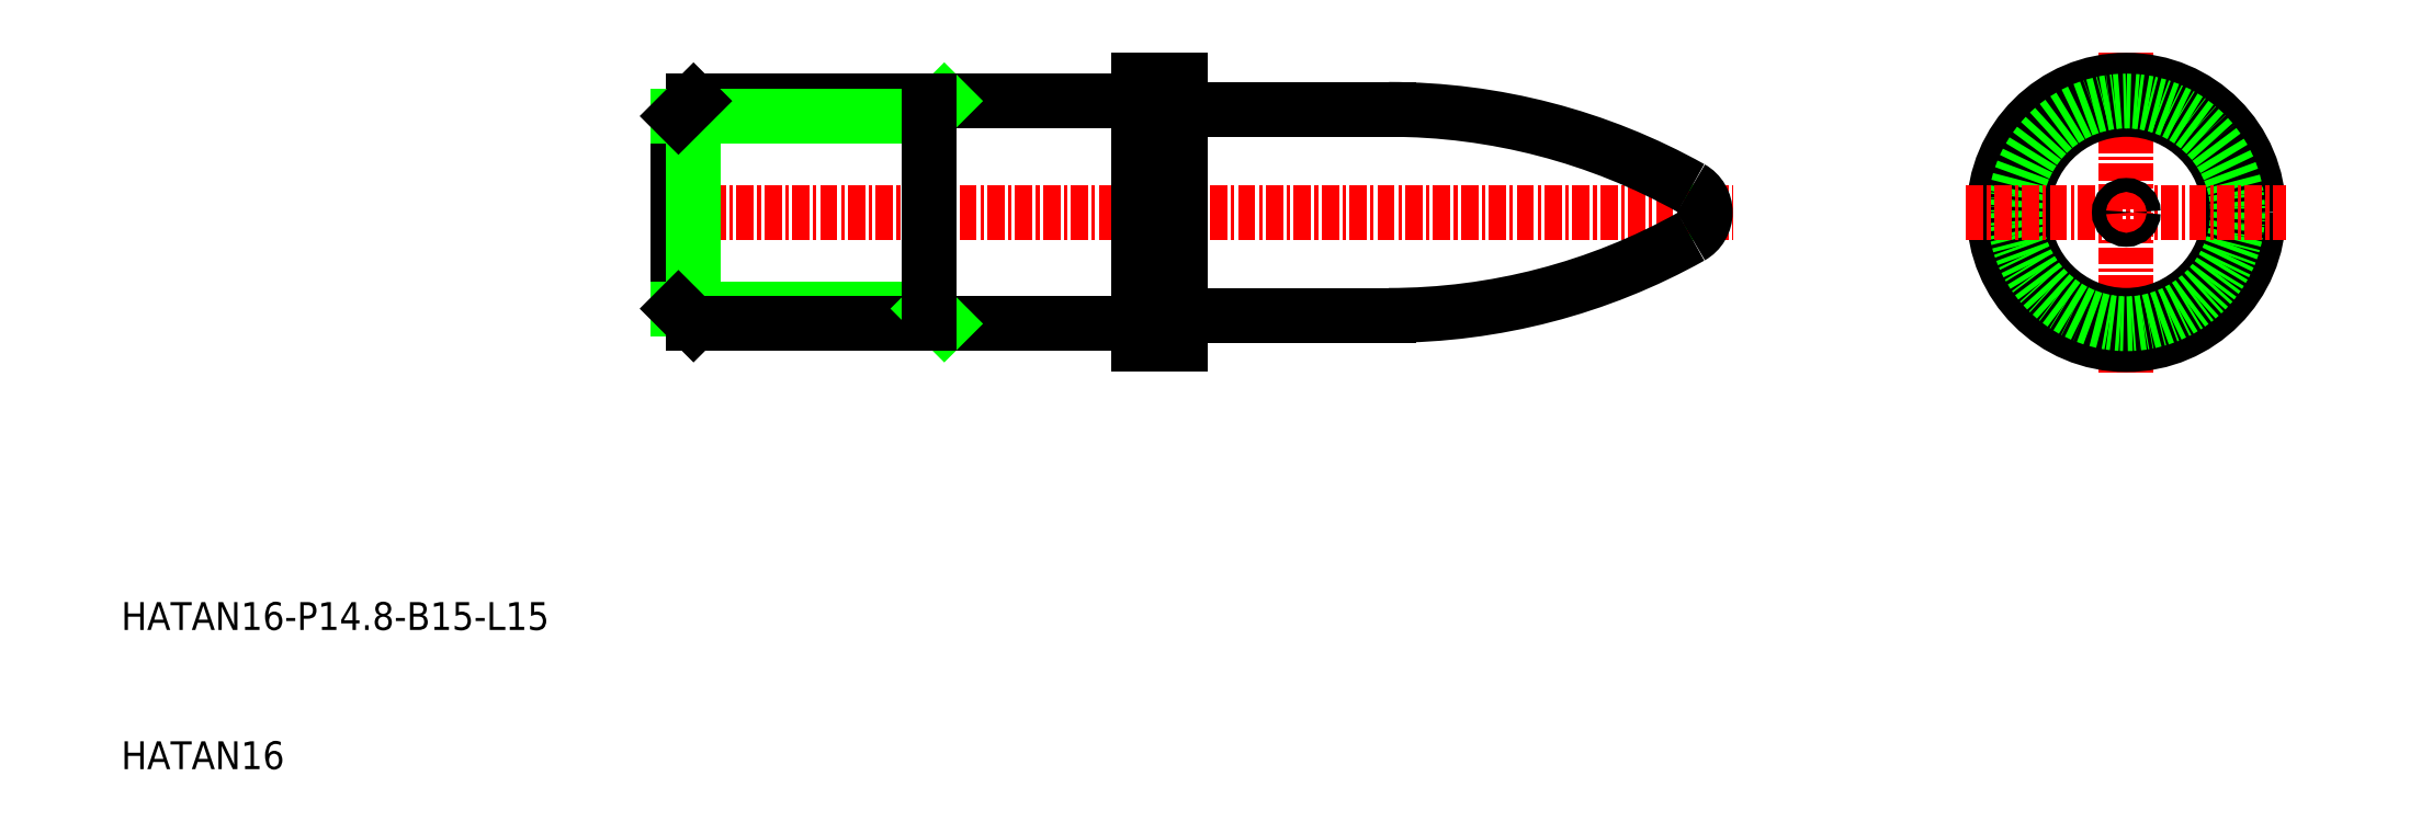
<metadata>
{"format":"dxf","ext":"dxf","renderer":"ezdxf+matplotlib","layout":"modelspace","background":"white","min_lineweight":24,"dpi":150}
</metadata>
<code>
0
SECTION
2
ENTITIES
0
LINE
8
CENTER
10
48.16
20
50
30
0
11
125.7
21
50
31
0
0
LINE
8
0
10
87
20
57.4
30
0
11
101
21
57.4
31
0
0
LINE
8
0
10
86
20
40.5
30
0
11
86
21
59.5
31
0
0
LINE
8
0
10
83
20
40.5
30
0
11
83
21
59.5
31
0
0
LINE
8
0
10
83
20
40.5
30
0
11
86
21
40.5
31
0
0
LINE
8
0
10
83
20
59.5
30
0
11
86
21
59.5
31
0
0
LINE
8
CENTER
10
153.9
20
61.5
30
0
11
153.9
21
38.5
31
0
0
CIRCLE
8
0
10
153.9
20
50
30
0
40
7.4
0
CIRCLE
8
0
10
153.9
20
50
30
0
40
9.5
0
CIRCLE
8
0
10
153.9
20
50
30
0
40
8
0
LINE
8
CENTER
10
142.4
20
50
30
0
11
165.4
21
50
31
0
0
ARC
8
0
10
82.5
20
58.5
30
0
40
0.5
50
270
51
0
0
ARC
8
0
10
82.5
20
41.5
30
0
40
0.5
50
0
51
90
0
LINE
8
0
10
123.7
20
49.5
30
0
11
122.8
21
50
31
0
0
LINE
8
0
10
123.7
20
50.5
30
0
11
122.8
21
50
31
0
0
LINE
8
0
10
50
20
49.5
30
0
11
50.87
21
50
31
0
0
LINE
8
0
10
50
20
50.5
30
0
11
50.87
21
50
31
0
0
CIRCLE
8
0
10
153.9
20
50
30
0
40
0.5
0
ARC
8
0
10
87
20
58.4
30
0
40
1
50
180
51
270
0
ARC
8
0
10
87
20
41.6
30
0
40
1
50
90
51
180
0
LINE
8
0
10
87
20
42.6
30
0
11
101
21
42.6
31
0
0
LINE
8
0
10
50
20
43.08
30
0
11
50
21
56.92
31
0
0
LINE
8
0
10
51.08
20
42
30
0
11
51.08
21
58
31
0
0
LINE
8
0
10
51.08
20
58
30
0
11
82.5
21
58
31
0
0
LINE
8
0
10
68
20
56.92
30
0
11
50
21
56.92
31
0
0
LINE
8
0
10
68
20
43.08
30
0
11
50
21
43.08
31
0
0
LINE
8
0
10
51.08
20
42
30
0
11
82.5
21
42
31
0
0
LINE
8
0
10
51.08
20
58
30
0
11
50
21
56.92
31
0
0
LINE
8
0
10
50
20
43.08
30
0
11
51.08
21
42
31
0
0
LINE
8
0
10
69.08
20
58
30
0
11
68
21
56.92
31
0
0
LINE
8
0
10
68
20
43.08
30
0
11
69.08
21
42
31
0
0
TEXT
8
0
10
10
20
10
30
0
40
2
1
HATAN16
0
TEXT
8
0
10
10
20
20
30
0
40
2
1
HATAN16-P14.8-B15-L15
0
ARC
8
0
10
101
20
13
30
0
40
44.4
50
60.77
51
90
0
ARC
8
0
10
101
20
87
30
0
40
44.4
50
270
51
299.2
0
ARC
8
0
10
121.7
20
50
30
0
40
2
50
299.2
51
60.77
0
LINE
8
0
10
68
20
42
30
0
11
68
21
58
31
0
0
ENDSEC
0
EOF

</code>
